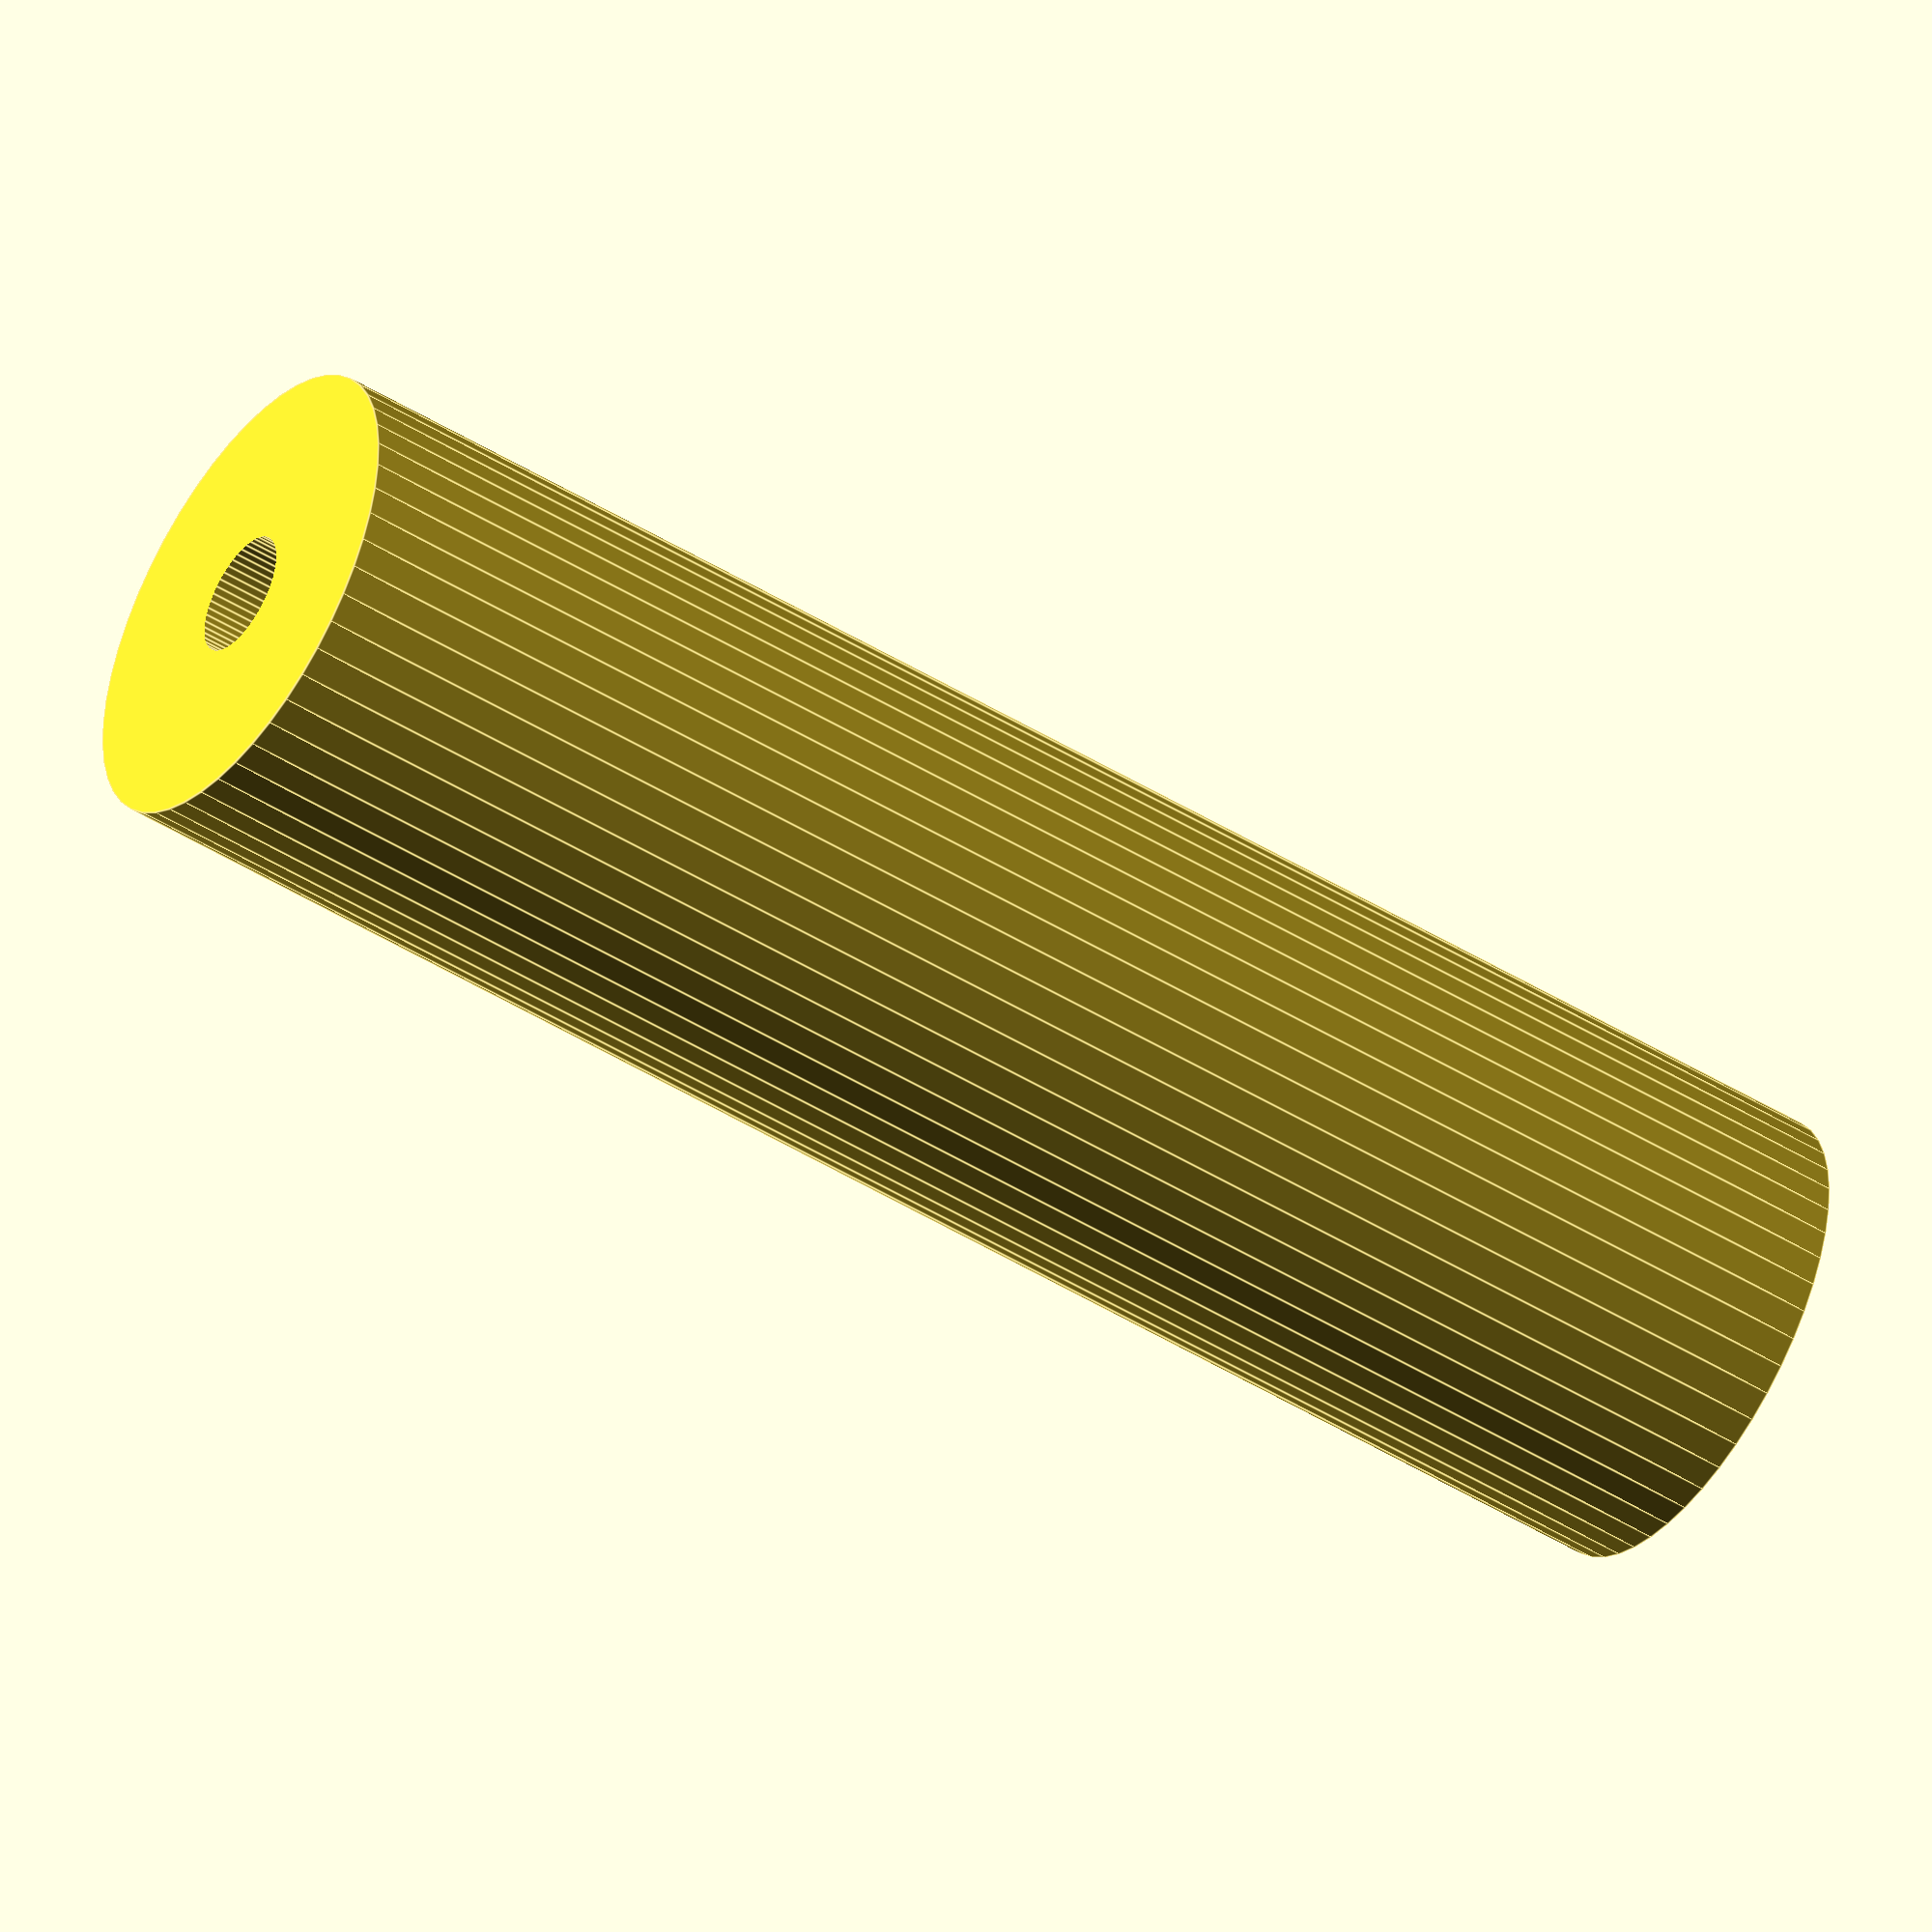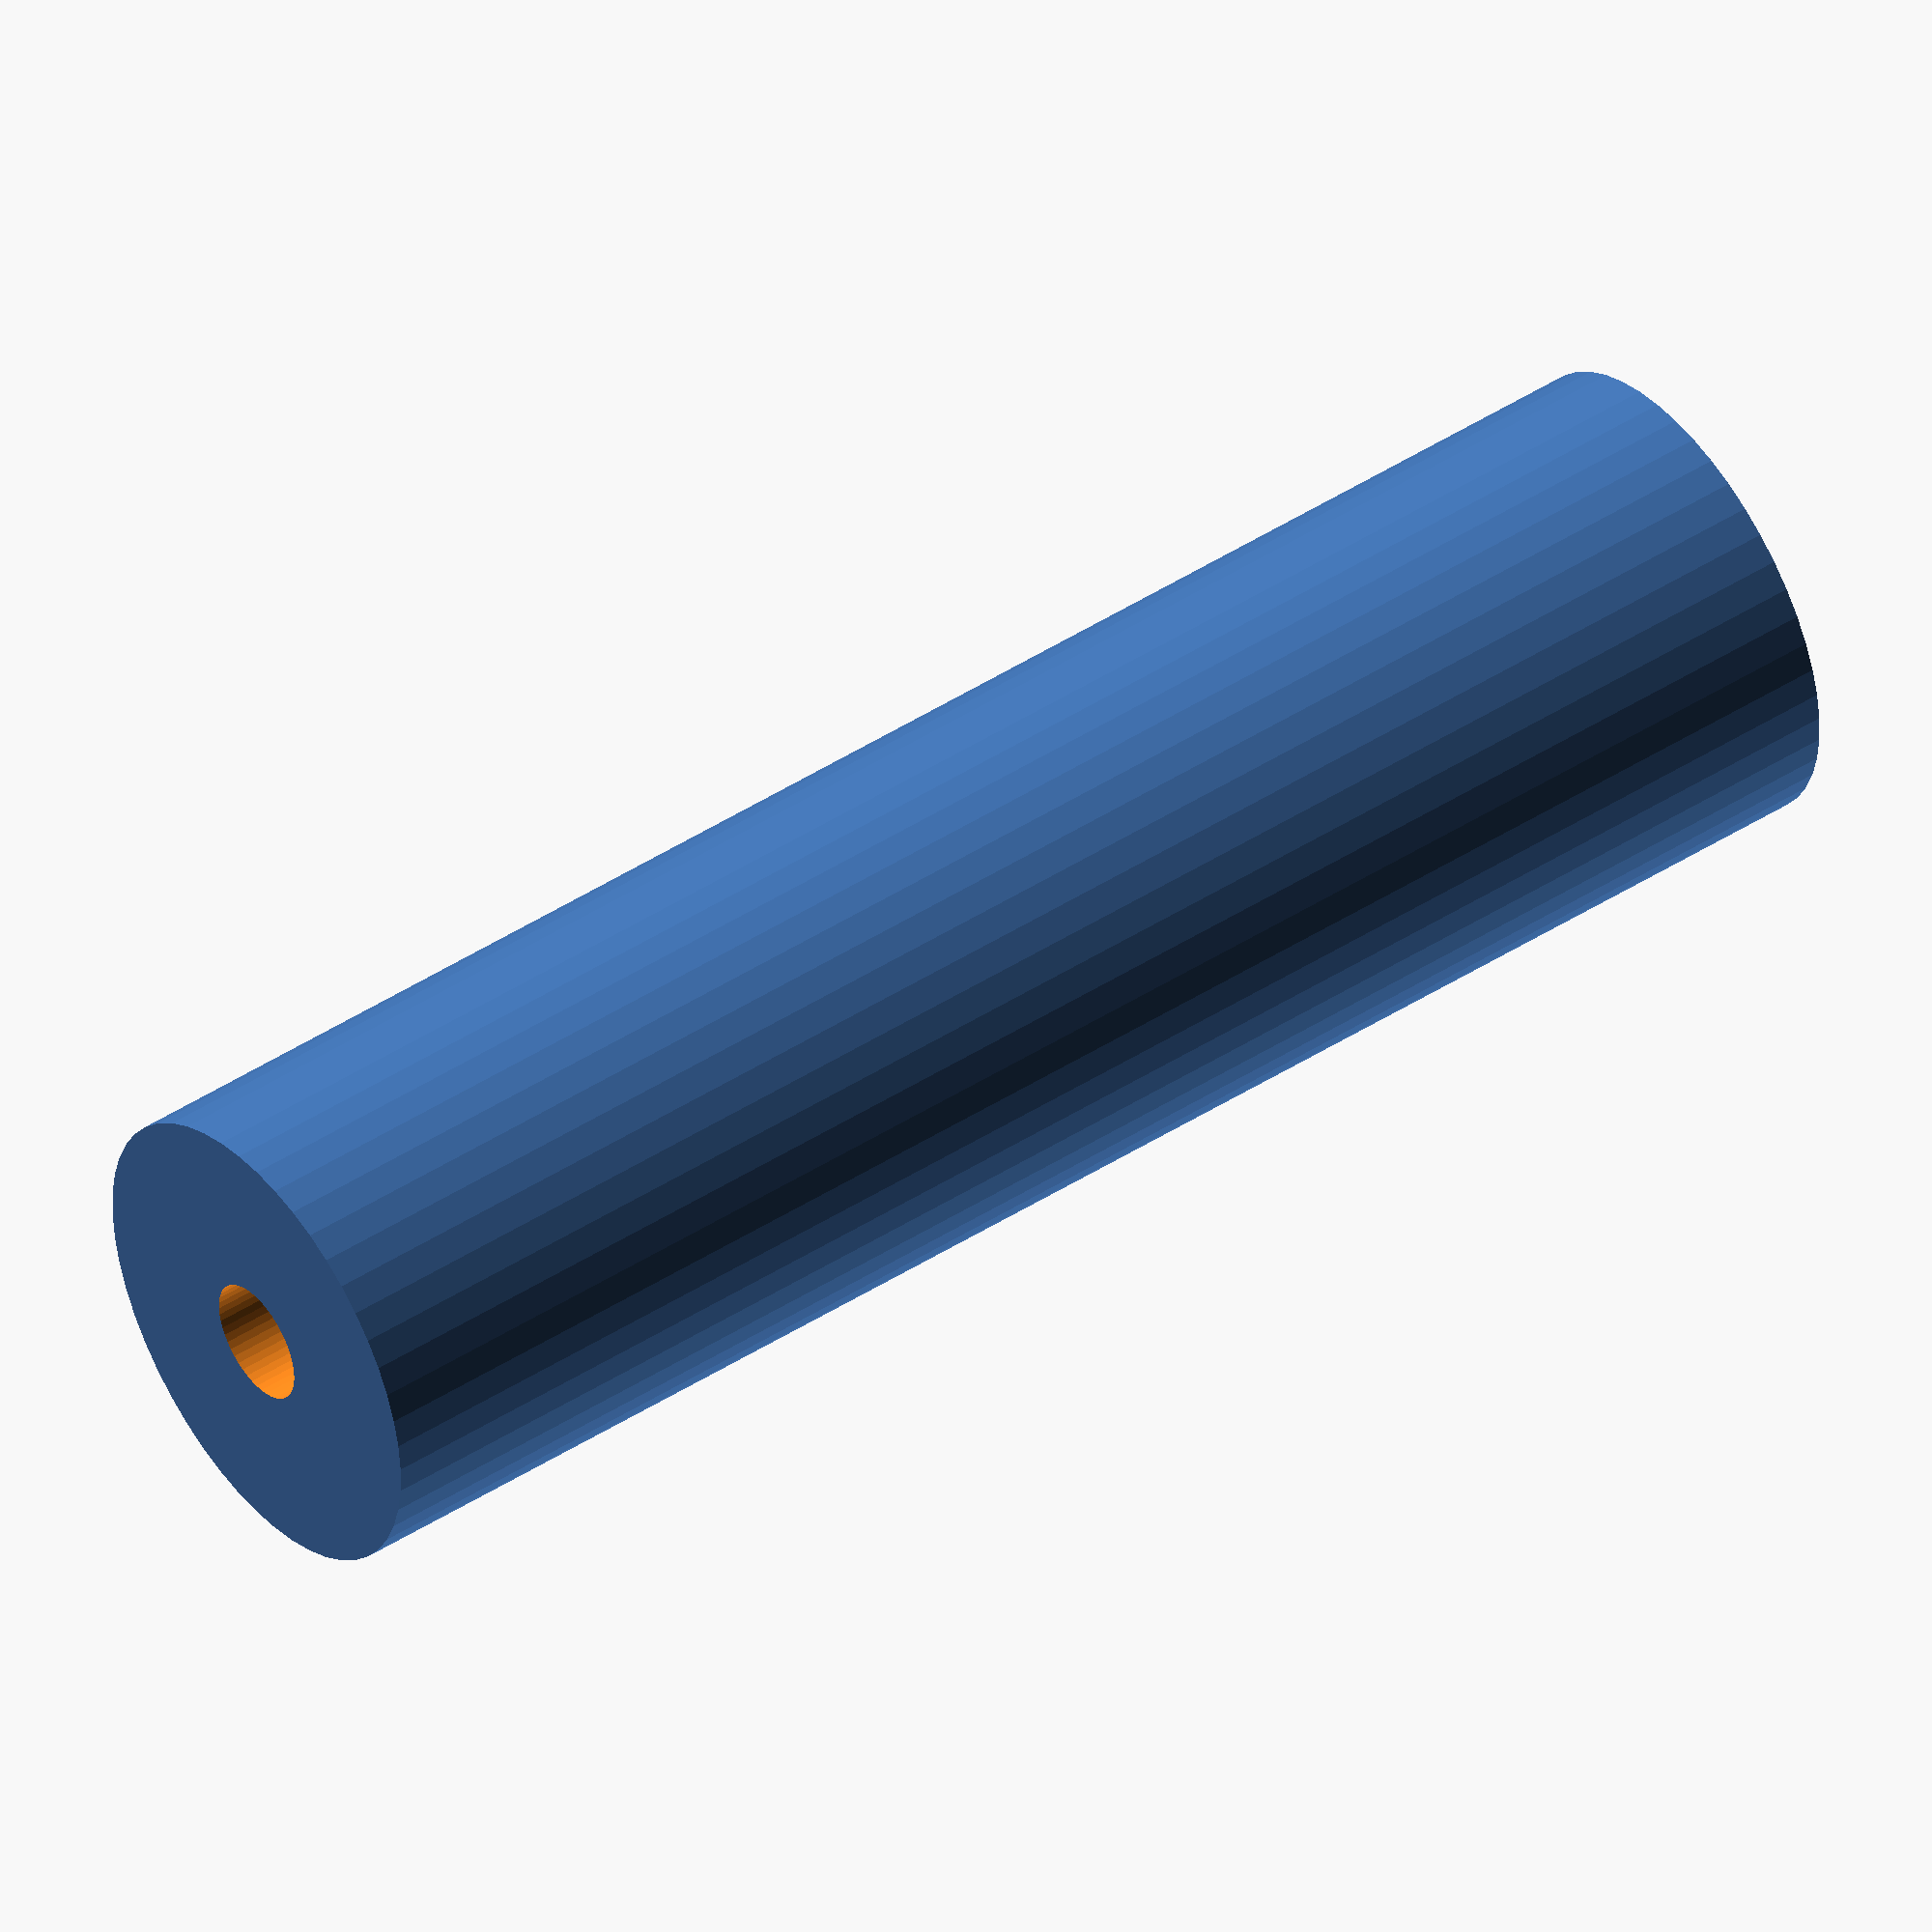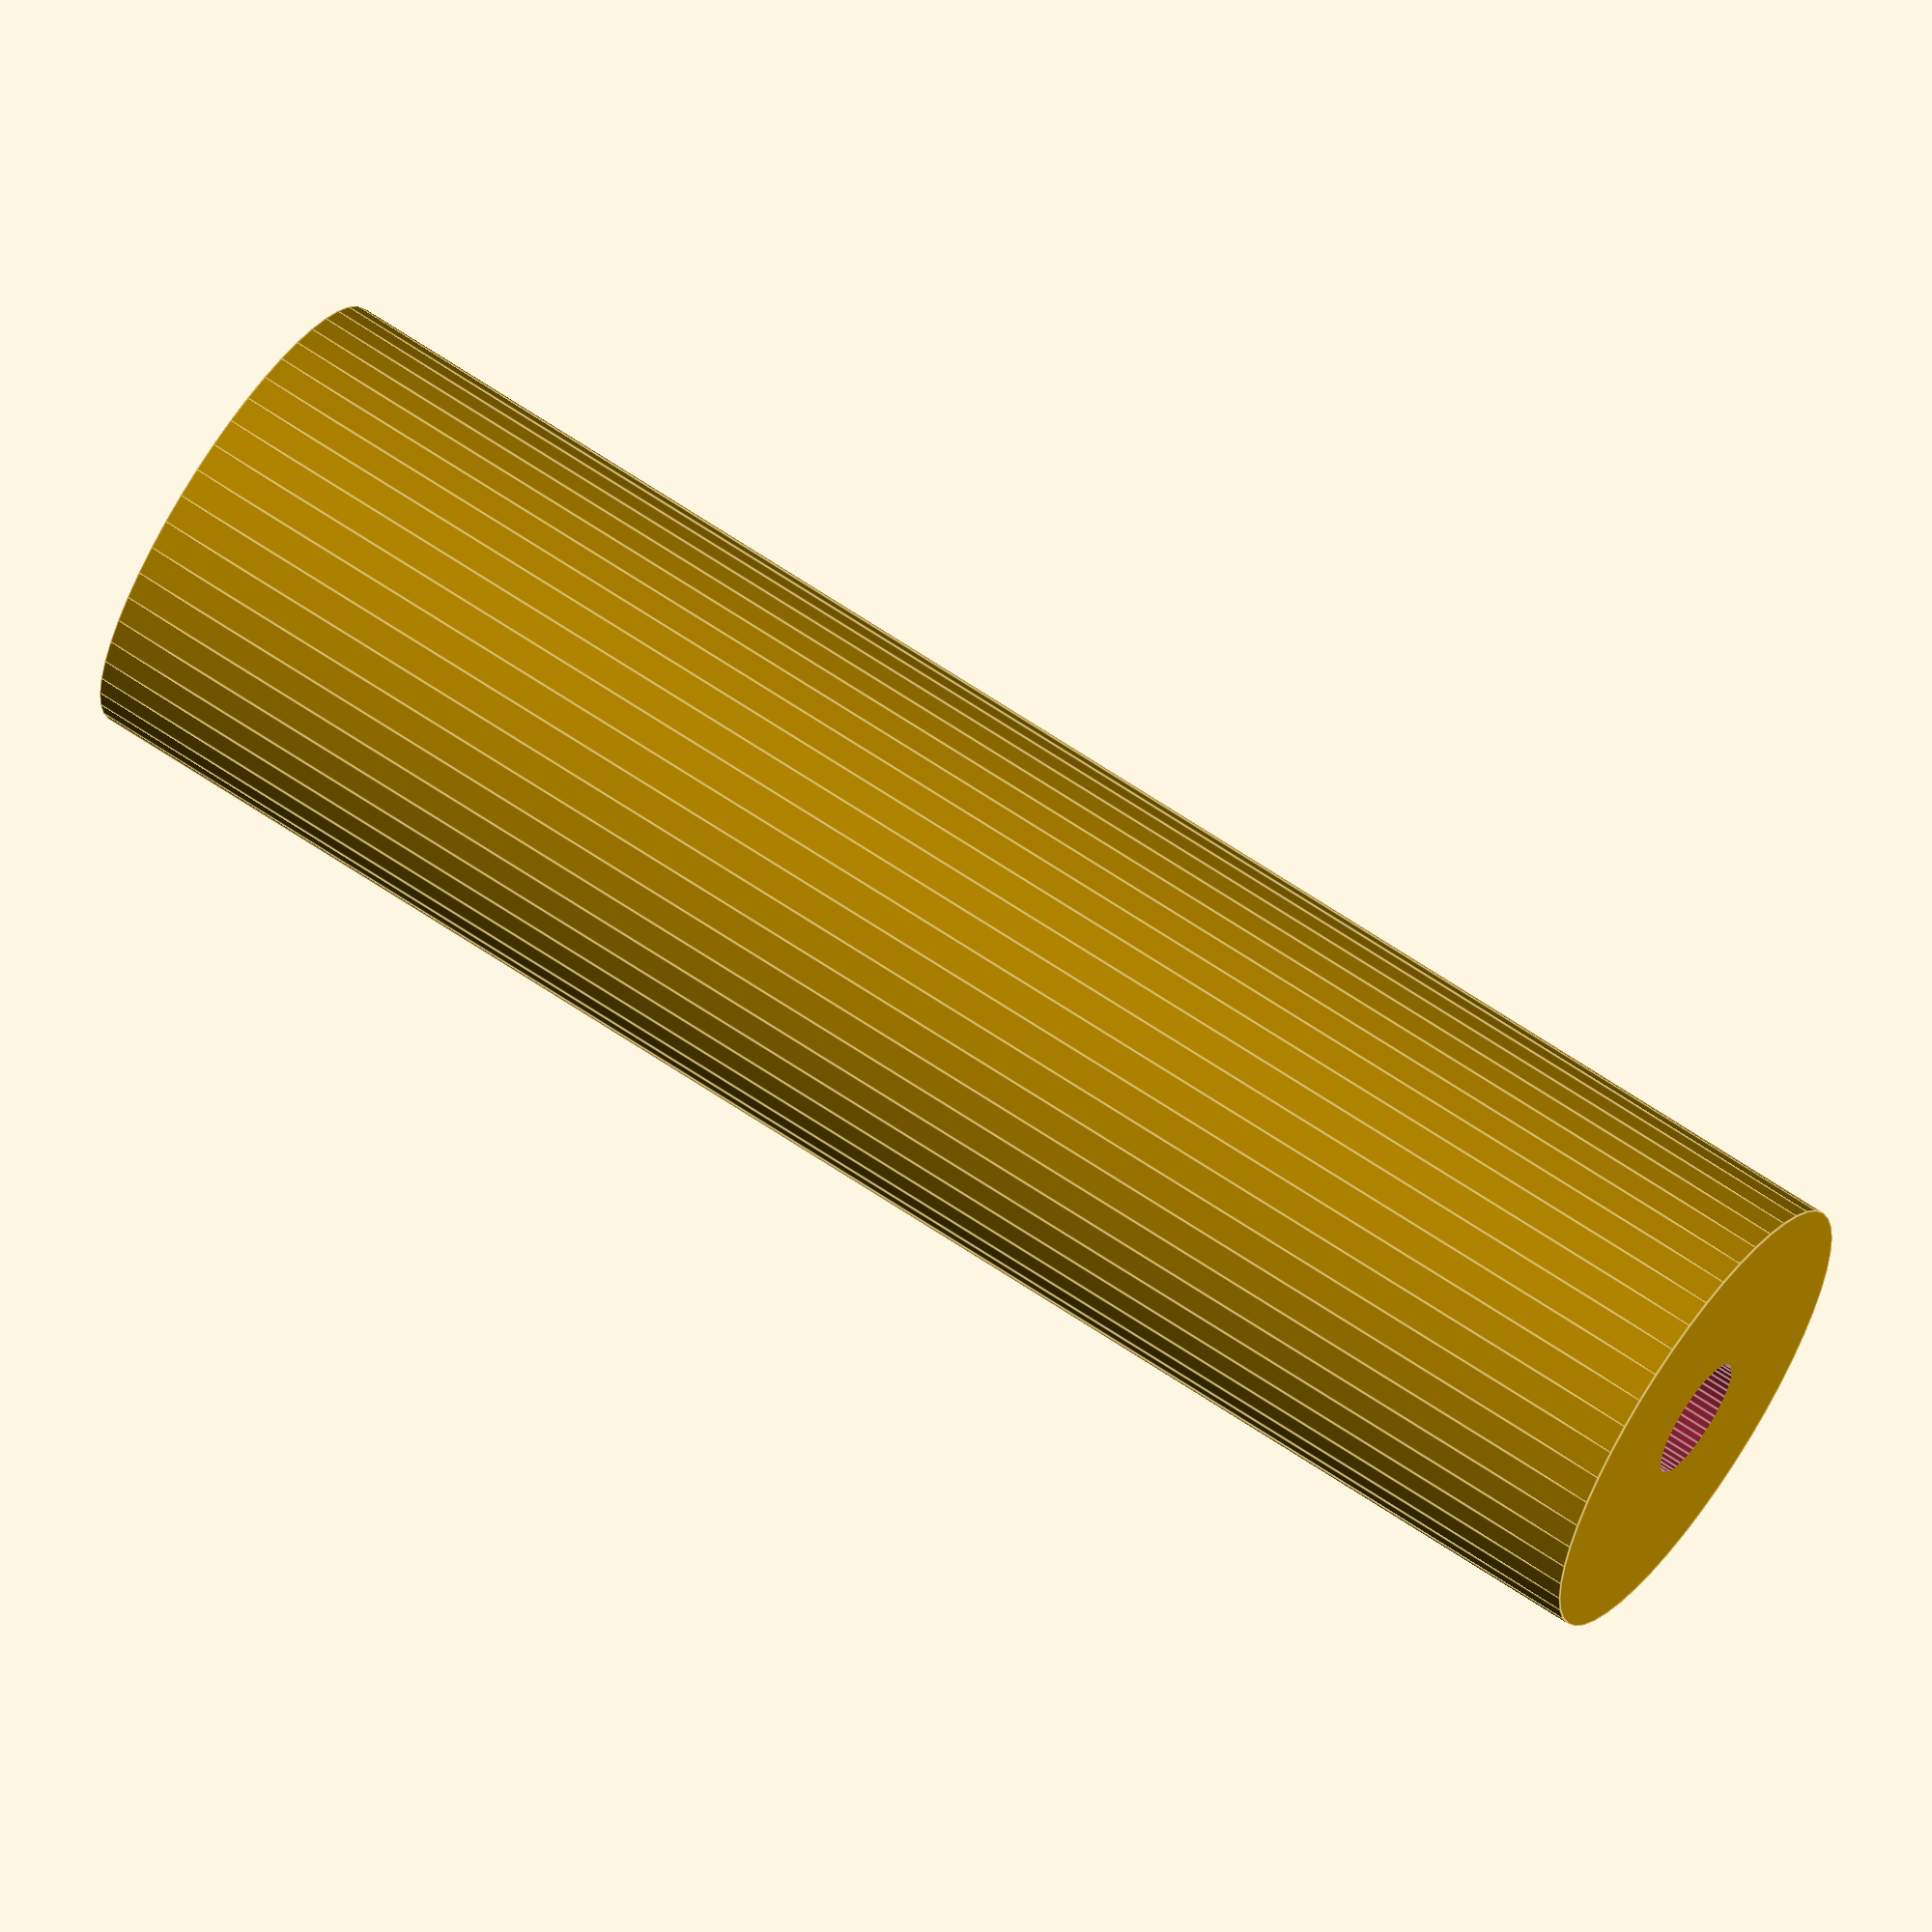
<openscad>
$fn = 50;


difference() {
	union() {
		translate(v = [0, 0, -42.0000000000]) {
			cylinder(h = 84, r = 11.5000000000);
		}
	}
	union() {
		translate(v = [0, 0, -100.0000000000]) {
			cylinder(h = 200, r = 3);
		}
	}
}
</openscad>
<views>
elev=227.6 azim=301.2 roll=124.8 proj=o view=edges
elev=314.5 azim=97.1 roll=233.4 proj=o view=solid
elev=294.7 azim=42.1 roll=124.3 proj=o view=edges
</views>
